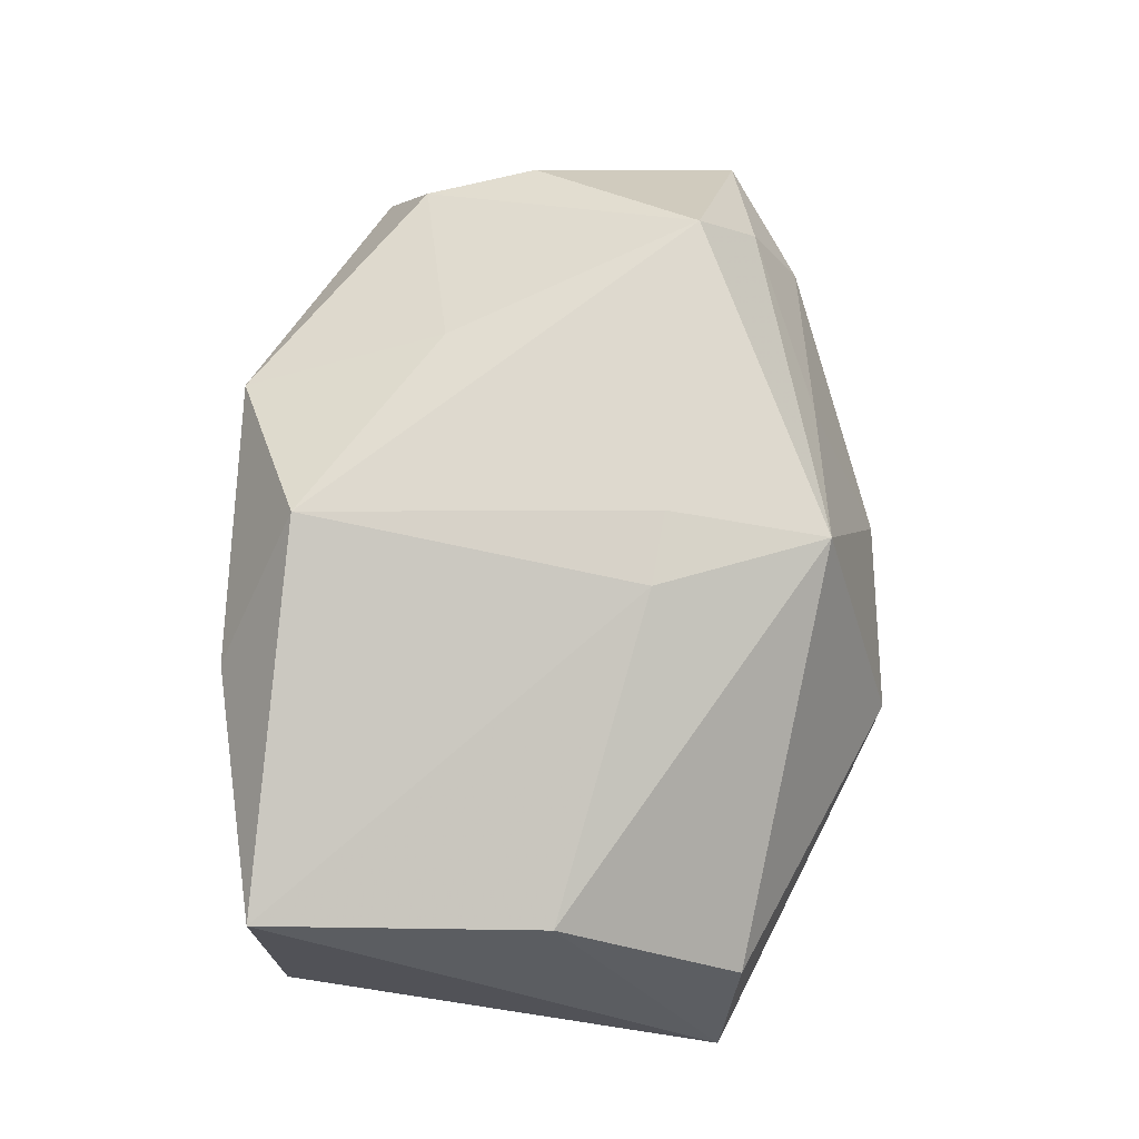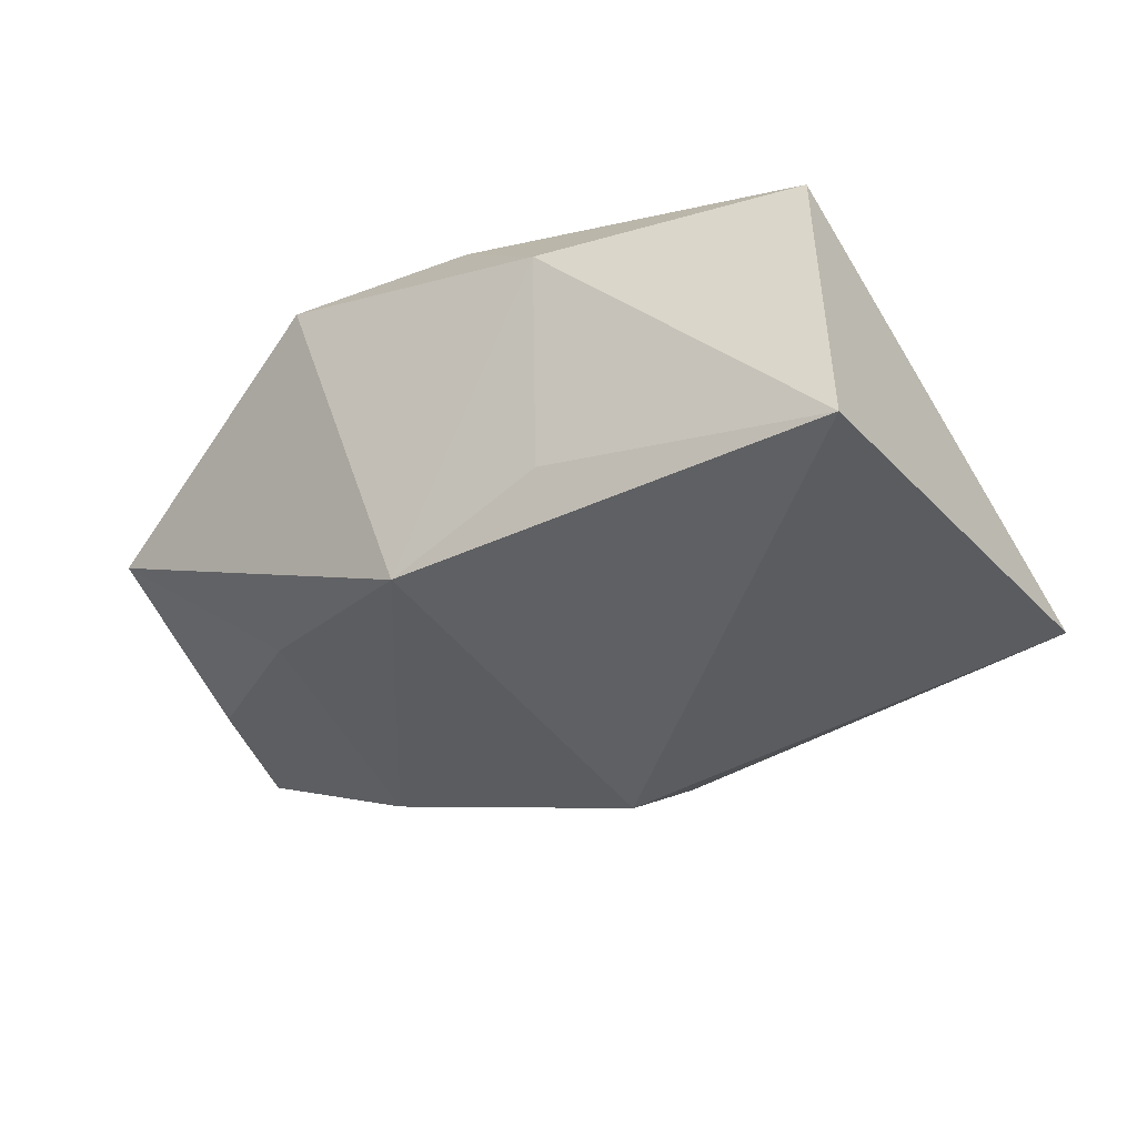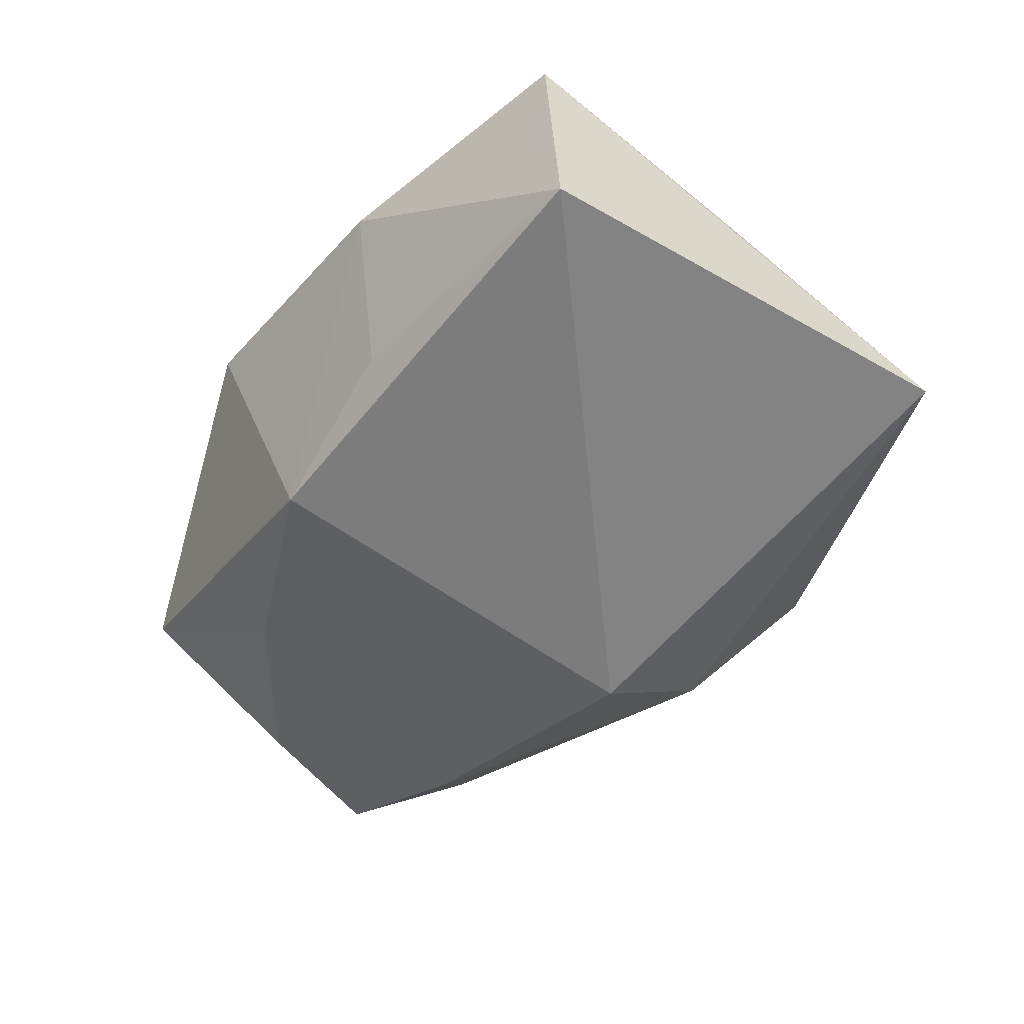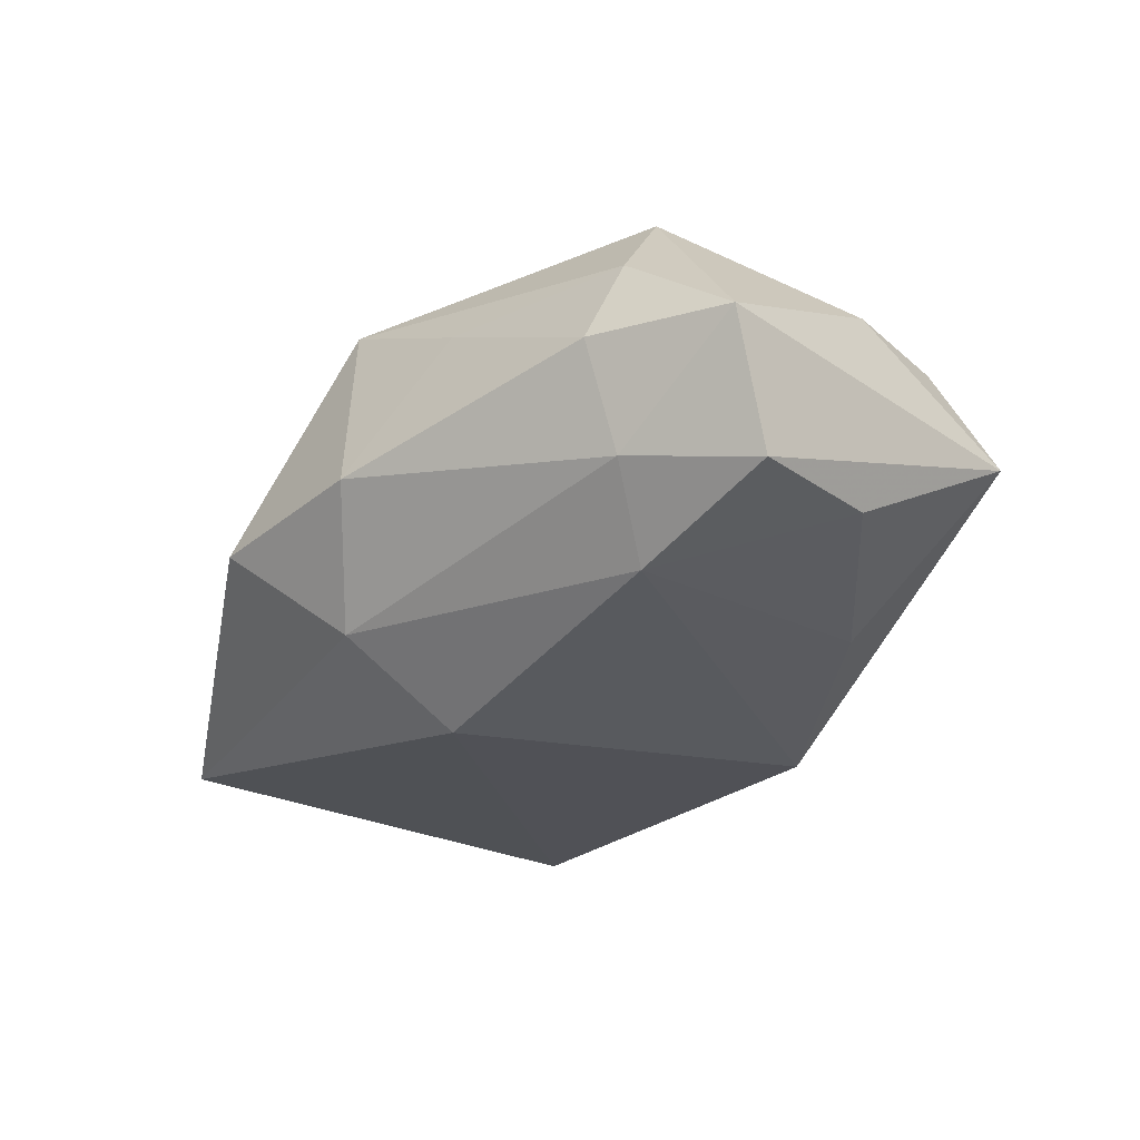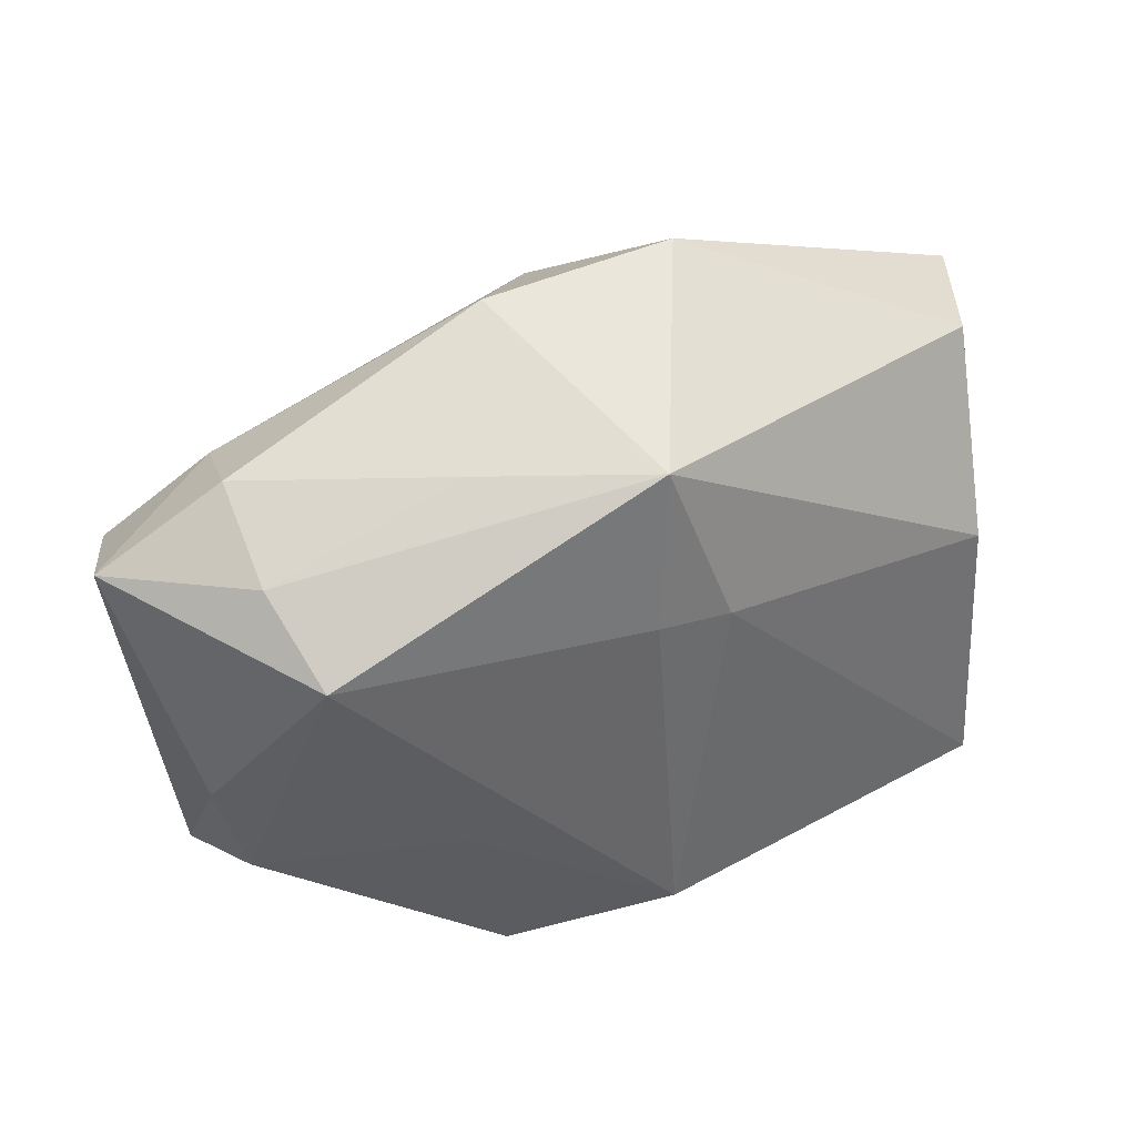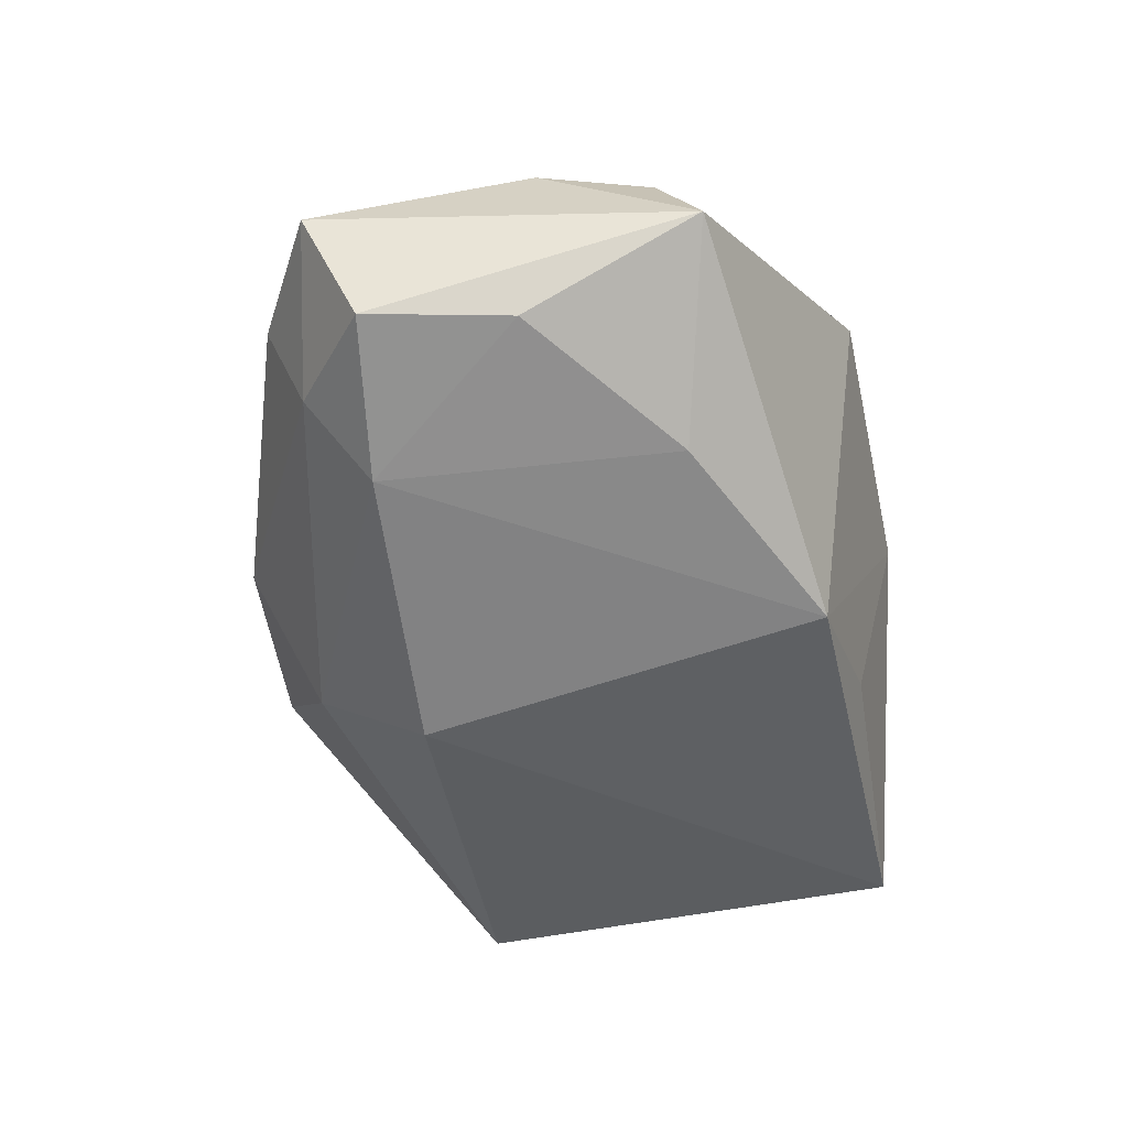
<metadata>
{"format":"obj","ext":"obj","renderer":"f3d","projection":"perspective","resolution":1024,"background":"white","views":[{"elev":71.5,"azim":93.9,"up":"+Z"},{"elev":-35.9,"azim":30.0,"up":"+Z"},{"elev":-53.9,"azim":52.0,"up":"+Z"},{"elev":-26.1,"azim":-124.9,"up":"+Z"},{"elev":39.1,"azim":-20.5,"up":"+Y"},{"elev":-46.0,"azim":-77.1,"up":"+Z"}]}
</metadata>
<code>
v 0.00884 0.03258 -0.003838
v -0.008819 0.03091 -0.002942
v -0.02793 0.01261 -0.01432
v -0.04457 0.01527 0.002217
v -0.03227 0.01812 -0.007193
v -0.001205 0.02551 -0.01366
v -0.03937 -0.01909 -0.0001748
v -0.01507 0.02376 0.01092
v 0.03698 -0.02327 -0.01521
v -0.01782 -0.01082 0.01721
v -0.03855 -0.002818 -0.008907
v -0.03254 0.01738 0.01152
v 0.005607 0.00937 0.0186
v -0.02363 -0.01436 -0.01234
v -0.03867 -0.004164 0.01074
v -0.0001959 0.02503 0.0179
v 0.00111 -0.02274 0.01929
v -0.001263 0.01013 0.01929
v -0.04196 0.01032 -0.009164
v 0.04081 0.01878 -0.01276
v -0.0132 -0.02928 0.01306
v -0.03587 -0.0145 0.009795
v 0.03597 0.01991 0.0002445
v 0.0124 -0.02928 0.008185
v -0.02984 0.01176 0.01929
v 0.03625 -0.02402 0.009525
v 0.03478 0.002763 0.009355
v -0.002251 0.01471 -0.02083
v -0.004956 -0.02338 -0.01654
v -0.03315 0.02205 0.002337
v 0.01024 -0.02489 -0.0113
f 2 16 1
f 1 6 2
f 2 6 5
f 1 16 23
f 4 5 19
f 19 7 4
f 30 5 4
f 30 2 5
f 18 25 17
f 16 25 18
f 4 7 15
f 15 25 4
f 20 9 28
f 20 26 9
f 1 23 20
f 28 6 20
f 20 6 1
f 29 21 7
f 28 9 29
f 17 25 10
f 10 21 17
f 5 6 3
f 3 19 5
f 3 6 28
f 28 29 3
f 16 2 8
f 2 30 8
f 7 21 22
f 22 15 7
f 21 10 22
f 25 15 22
f 22 10 25
f 27 23 16
f 27 20 23
f 26 20 27
f 17 21 24
f 24 26 17
f 9 26 24
f 21 29 24
f 7 19 11
f 19 3 11
f 12 8 30
f 4 25 12
f 12 30 4
f 12 25 16
f 16 8 12
f 16 18 13
f 13 27 16
f 26 27 13
f 13 18 17
f 17 26 13
f 31 29 9
f 9 24 31
f 31 24 29
f 14 29 7
f 7 11 14
f 14 3 29
f 14 11 3

</code>
